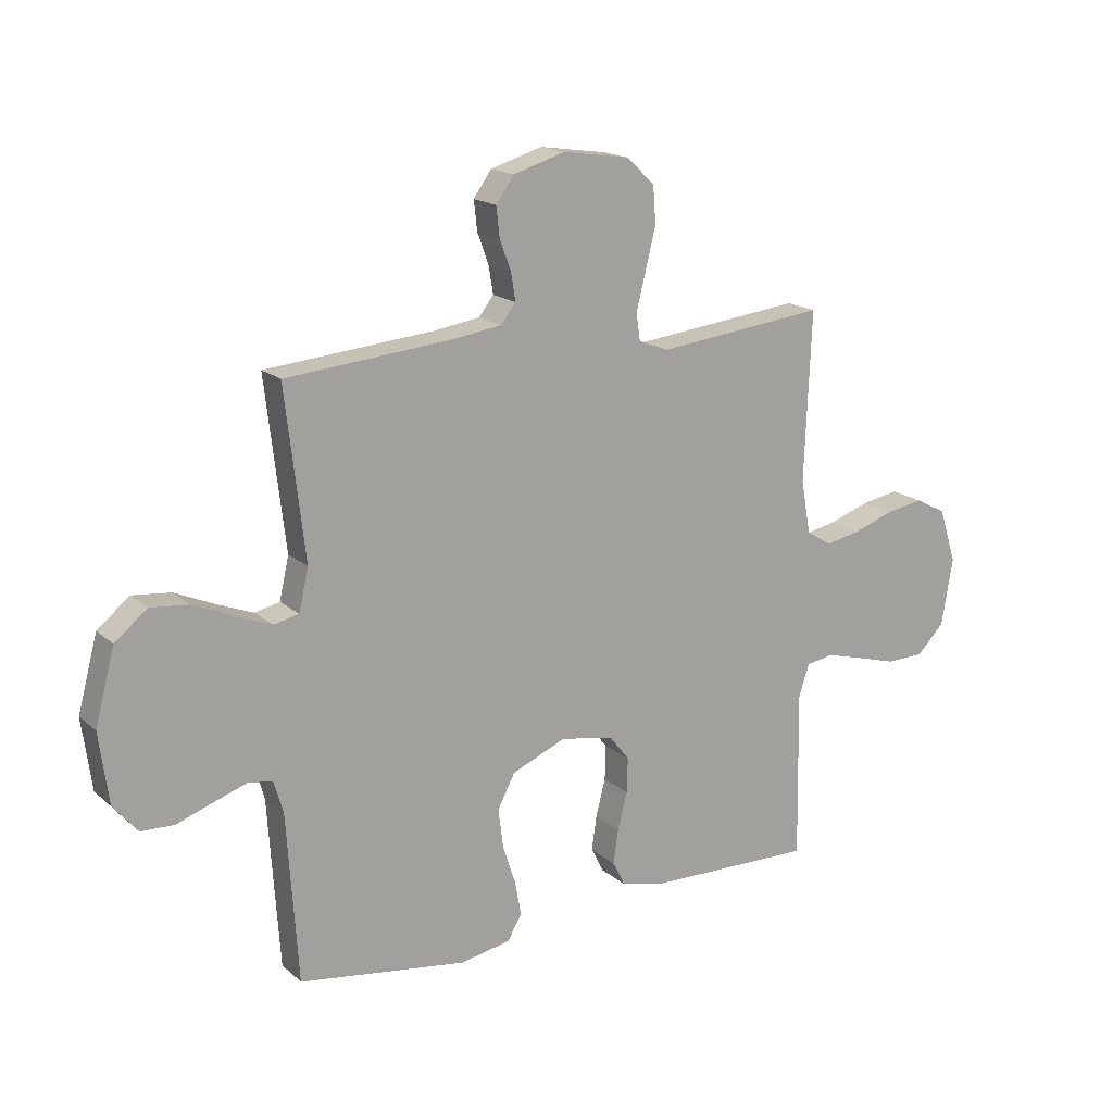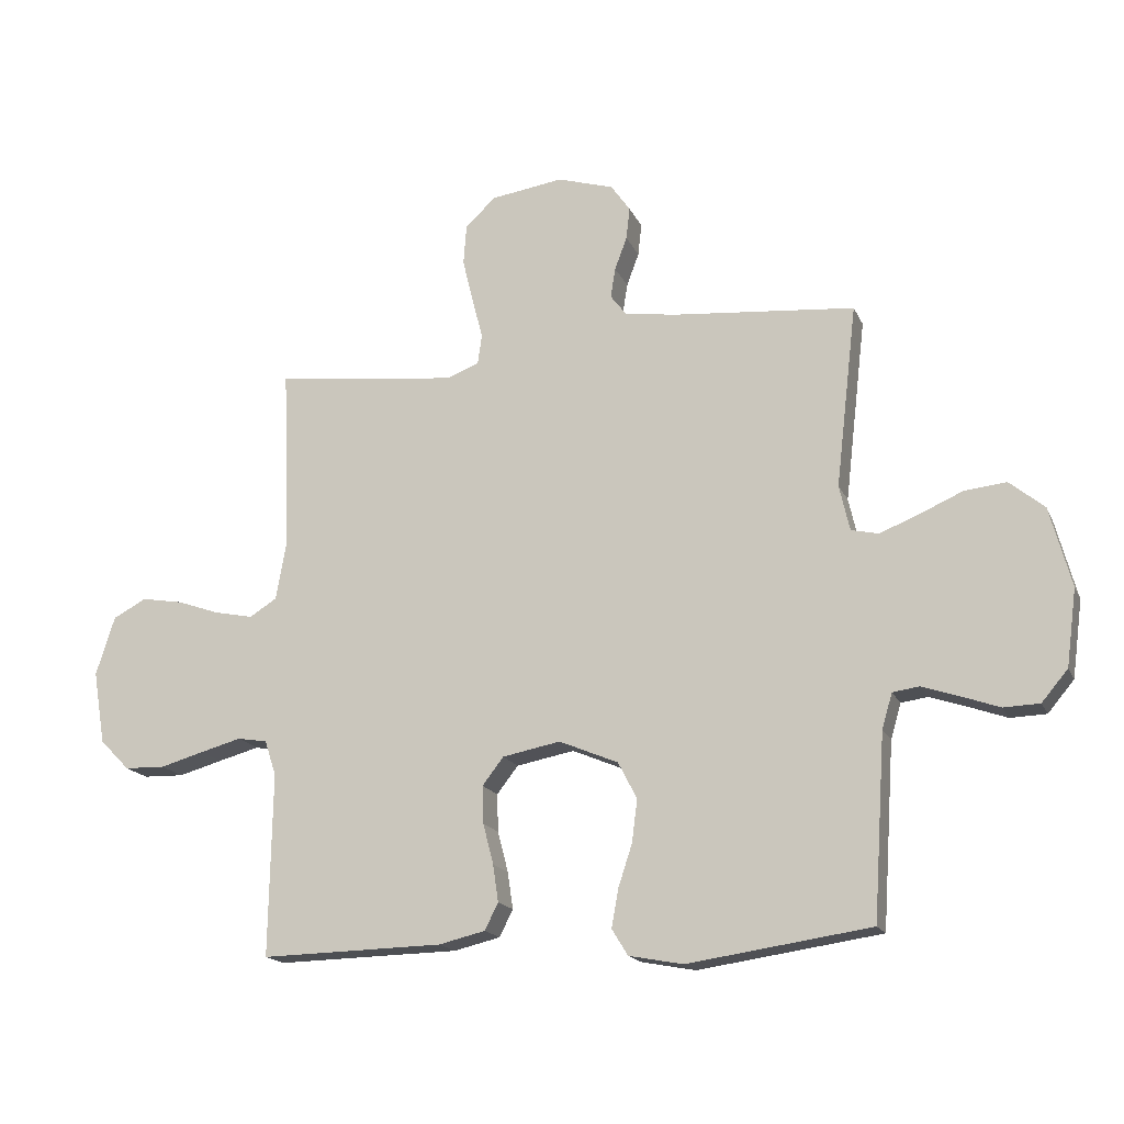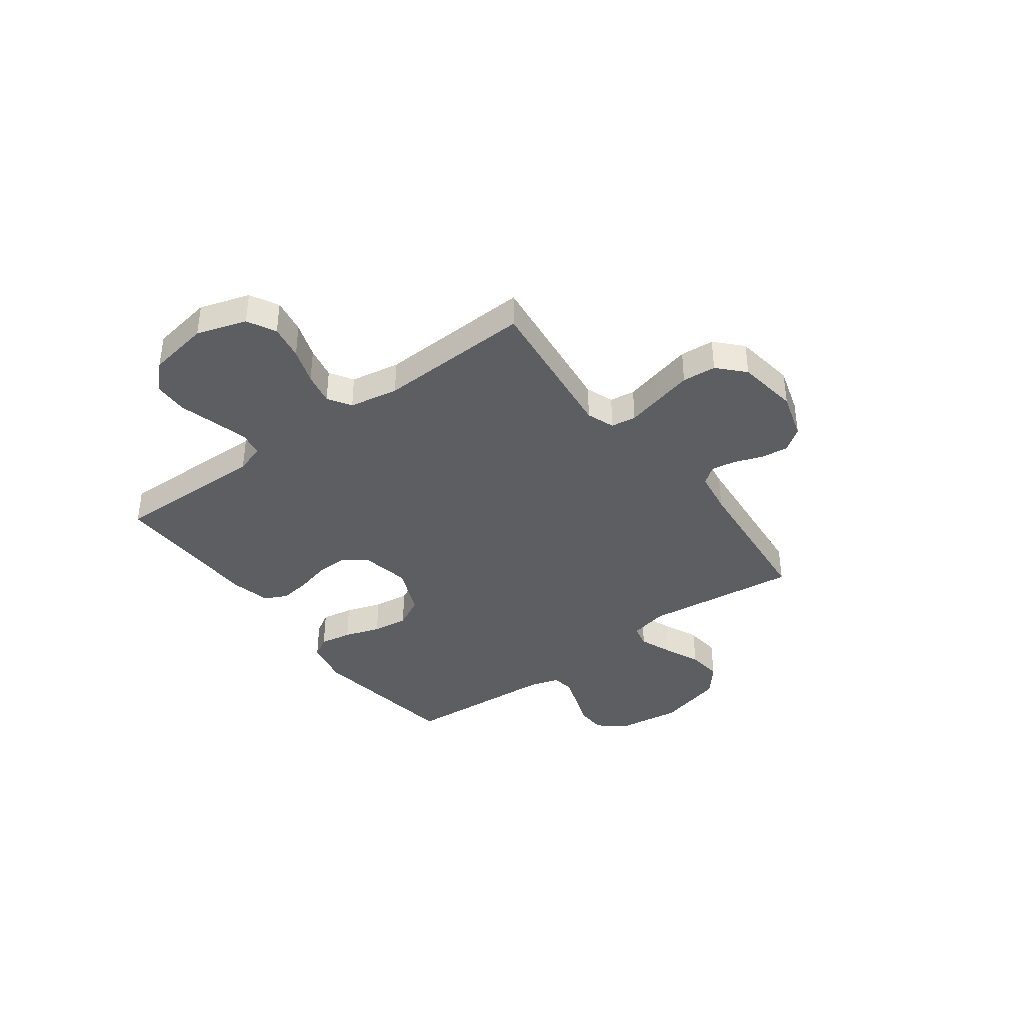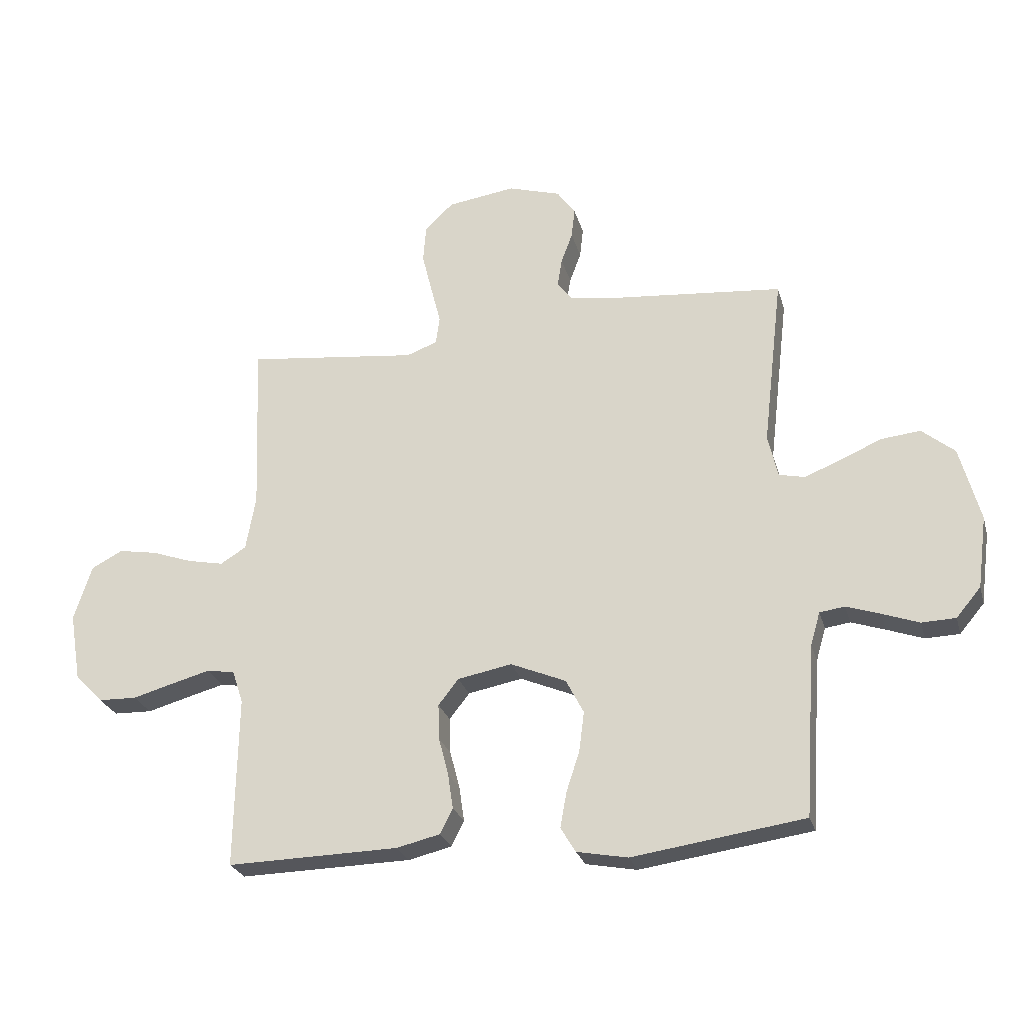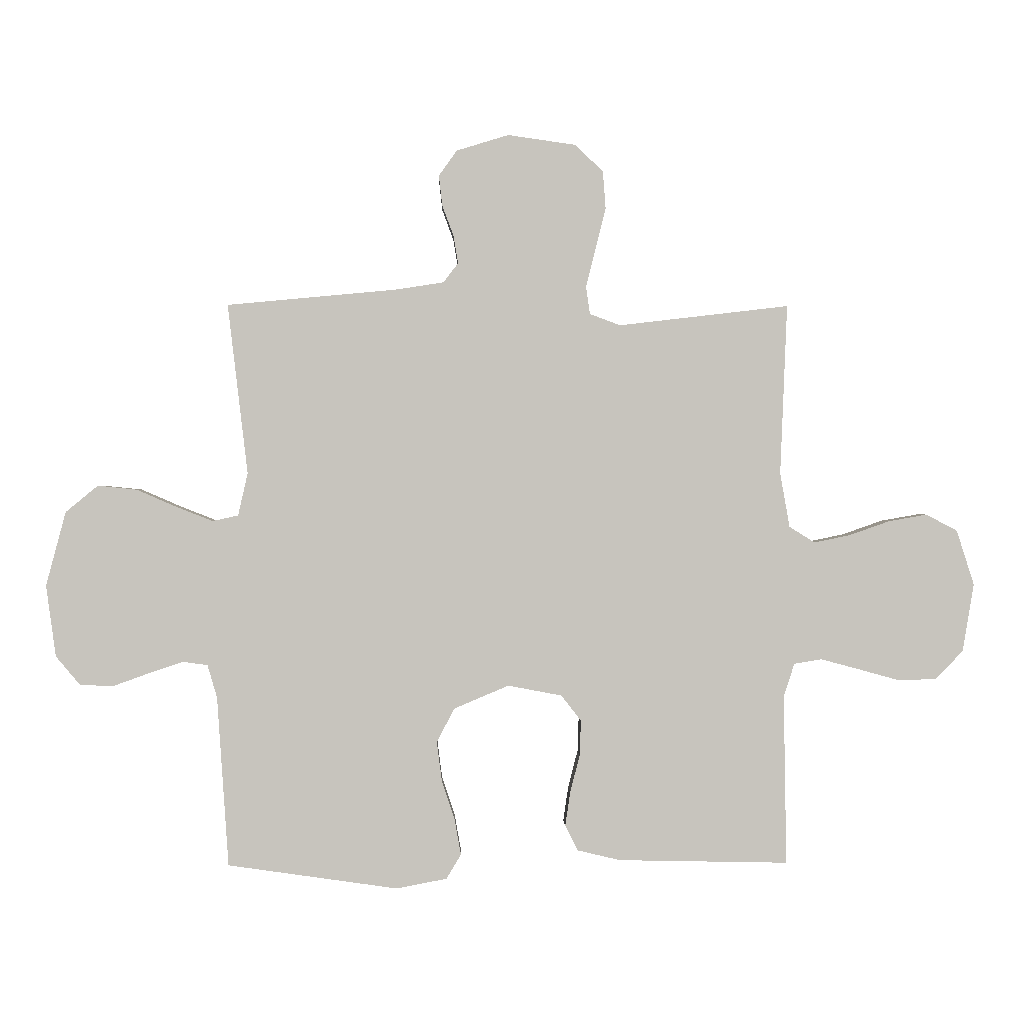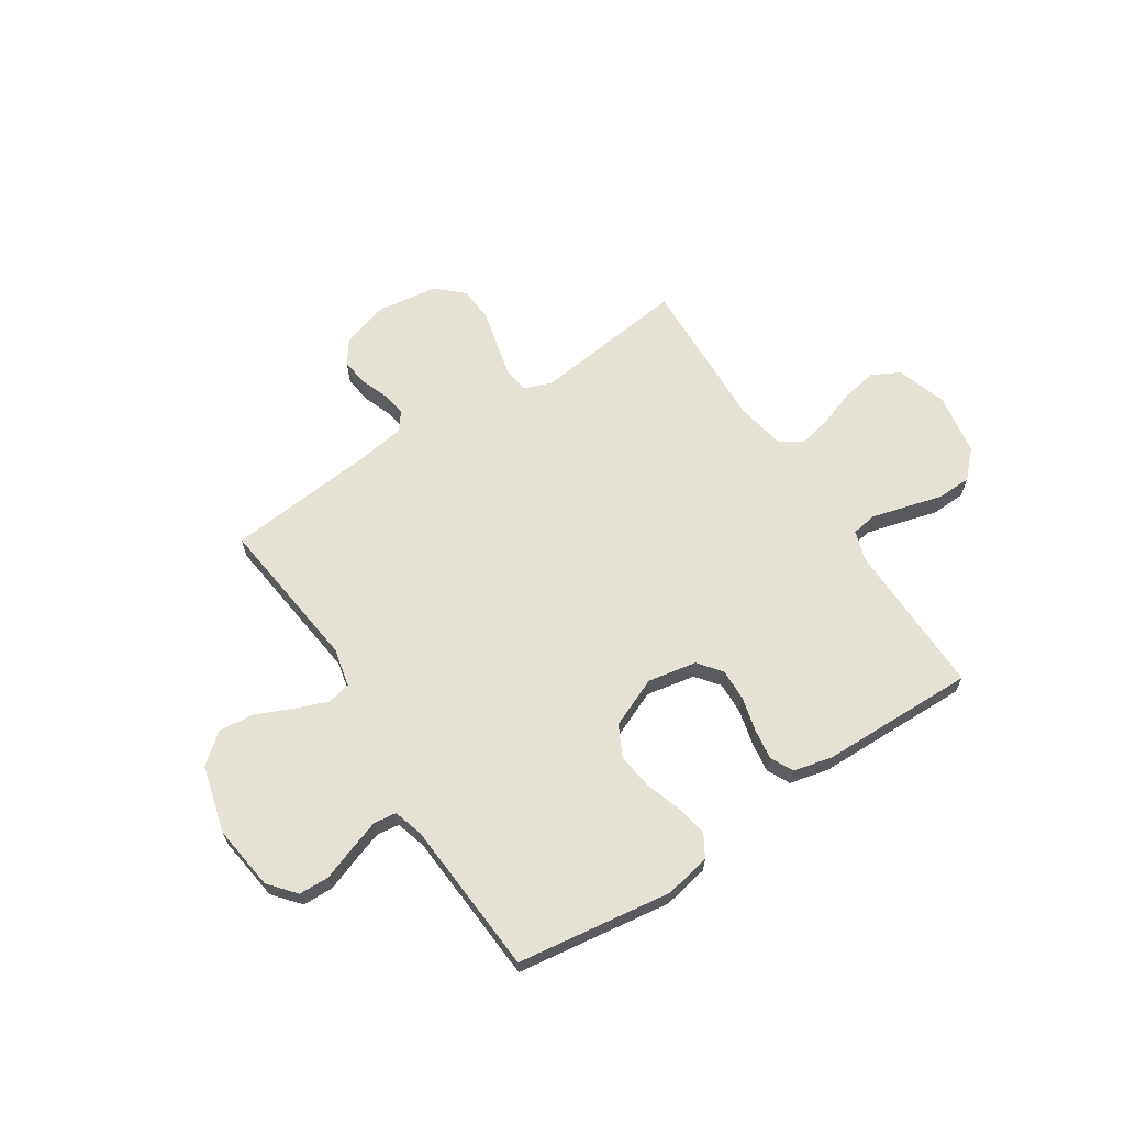
<metadata>
{"format":"obj","ext":"obj","renderer":"f3d","projection":"perspective","resolution":1024,"background":"white","views":[{"elev":17.0,"azim":148.4,"up":"+Z"},{"elev":-17.2,"azim":18.3,"up":"+Z"},{"elev":-38.6,"azim":-53.4,"up":"+Y"},{"elev":-26.0,"azim":14.8,"up":"+Z"},{"elev":0.7,"azim":178.4,"up":"+Z"},{"elev":64.9,"azim":146.8,"up":"+Y"}]}
</metadata>
<code>
v 0.5 0.07 0.5
v 0.465 0.07 0.2
v 0.482 0.07 0.125
v 0.527 0.07 0.115
v 0.591 0.07 0.14
v 0.662 0.07 0.171
v 0.731 0.07 0.178
v 0.788 0.07 0.131
v 0.823 0.07 0
v 0.806 0.07 -0.126
v 0.763 0.07 -0.177
v 0.704 0.07 -0.179
v 0.64 0.07 -0.156
v 0.581 0.07 -0.136
v 0.537 0.07 -0.142
v 0.52 0.07 -0.2
v 0.5 0.07 -0.5
v 0.2 0.07 -0.543
v 0.111 0.07 -0.526
v 0.085 0.07 -0.483
v 0.096 0.07 -0.421
v 0.119 0.07 -0.351
v 0.128 0.07 -0.281
v 0.097 0.07 -0.221
v 0 0.07 -0.18
v -0.095 0.07 -0.198
v -0.13 0.07 -0.243
v -0.128 0.07 -0.305
v -0.111 0.07 -0.371
v -0.102 0.07 -0.432
v -0.124 0.07 -0.476
v -0.2 0.07 -0.494
v -0.5 0.07 -0.5
v -0.495 0.07 -0.2
v -0.514 0.07 -0.142
v -0.563 0.07 -0.134
v -0.63 0.07 -0.152
v -0.702 0.07 -0.172
v -0.769 0.07 -0.17
v -0.818 0.07 -0.12
v -0.838 0.07 0
v -0.807 0.07 0.097
v -0.752 0.07 0.126
v -0.684 0.07 0.114
v -0.613 0.07 0.089
v -0.55 0.07 0.076
v -0.505 0.07 0.104
v -0.488 0.07 0.2
v -0.5 0.07 0.5
v -0.2 0.07 0.465
v -0.146 0.07 0.485
v -0.139 0.07 0.534
v -0.156 0.07 0.601
v -0.174 0.07 0.674
v -0.169 0.07 0.74
v -0.119 0.07 0.787
v 0 0.07 0.804
v 0.092 0.07 0.776
v 0.124 0.07 0.731
v 0.118 0.07 0.678
v 0.098 0.07 0.624
v 0.09 0.07 0.575
v 0.116 0.07 0.541
v 0.2 0.07 0.528
v 0.5 0 0.5
v 0.465 0 0.2
v 0.482 0 0.125
v 0.527 0 0.115
v 0.591 0 0.14
v 0.662 0 0.171
v 0.731 0 0.178
v 0.788 0 0.131
v 0.823 0 0
v 0.806 0 -0.126
v 0.763 0 -0.177
v 0.704 0 -0.179
v 0.64 0 -0.156
v 0.581 0 -0.136
v 0.537 0 -0.142
v 0.52 0 -0.2
v 0.5 0 -0.5
v 0.2 0 -0.543
v 0.111 0 -0.526
v 0.085 0 -0.483
v 0.096 0 -0.421
v 0.119 0 -0.351
v 0.128 0 -0.281
v 0.097 0 -0.221
v 0 0 -0.18
v -0.095 0 -0.198
v -0.13 0 -0.243
v -0.128 0 -0.305
v -0.111 0 -0.371
v -0.102 0 -0.432
v -0.124 0 -0.476
v -0.2 0 -0.494
v -0.5 0 -0.5
v -0.495 0 -0.2
v -0.514 0 -0.142
v -0.563 0 -0.134
v -0.63 0 -0.152
v -0.702 0 -0.172
v -0.769 0 -0.17
v -0.818 0 -0.12
v -0.838 0 0
v -0.807 0 0.097
v -0.752 0 0.126
v -0.684 0 0.114
v -0.613 0 0.089
v -0.55 0 0.076
v -0.505 0 0.104
v -0.488 0 0.2
v -0.5 0 0.5
v -0.2 0 0.465
v -0.146 0 0.485
v -0.139 0 0.534
v -0.156 0 0.601
v -0.174 0 0.674
v -0.169 0 0.74
v -0.119 0 0.787
v 0 0 0.804
v 0.092 0 0.776
v 0.124 0 0.731
v 0.118 0 0.678
v 0.098 0 0.624
v 0.09 0 0.575
v 0.116 0 0.541
v 0.2 0 0.528
f 59 60 61
f 58 59 61
f 57 58 61
f 56 57 61
f 55 56 61
f 54 55 61
f 53 54 61
f 52 53 61
f 51 52 61 62
f 48 49 50
f 47 48 50 51
f 43 44 45
f 42 43 45
f 41 42 45
f 40 41 45
f 39 40 45
f 38 39 45
f 37 38 45
f 36 37 45 46
f 35 36 46 47
f 32 33 34
f 31 32 34
f 30 31 34
f 29 30 34
f 28 29 34
f 34 35 47
f 28 34 47
f 27 28 47
f 20 21 22
f 19 20 22
f 18 19 22
f 17 18 22
f 16 17 22
f 15 16 22 23
f 11 12 13
f 10 11 13
f 9 10 13
f 8 9 13
f 7 8 13
f 6 7 13
f 5 6 13
f 4 5 13 14
f 3 4 14 15
f 64 1 2
f 15 23 24
f 3 15 24
f 2 3 24
f 64 2 24
f 63 64 24
f 51 62 63
f 47 51 63
f 27 47 63
f 26 27 63
f 25 26 63
f 24 25 63
f 125 124 123
f 125 123 122
f 125 122 121
f 125 121 120
f 125 120 119
f 125 119 118
f 125 118 117
f 125 117 116
f 126 125 116 115
f 114 113 112
f 115 114 112 111
f 109 108 107
f 109 107 106
f 109 106 105
f 109 105 104
f 109 104 103
f 109 103 102
f 109 102 101
f 110 109 101 100
f 111 110 100 99
f 98 97 96
f 98 96 95
f 98 95 94
f 98 94 93
f 98 93 92
f 111 99 98
f 111 98 92
f 111 92 91
f 86 85 84
f 86 84 83
f 86 83 82
f 86 82 81
f 86 81 80
f 87 86 80 79
f 77 76 75
f 77 75 74
f 77 74 73
f 77 73 72
f 77 72 71
f 77 71 70
f 77 70 69
f 78 77 69 68
f 79 78 68 67
f 66 65 128
f 88 87 79
f 88 79 67
f 88 67 66
f 88 66 128
f 88 128 127
f 127 126 115
f 127 115 111
f 127 111 91
f 127 91 90
f 127 90 89
f 127 89 88
f 1 65 66 2
f 2 66 67 3
f 3 67 68 4
f 4 68 69 5
f 5 69 70 6
f 6 70 71 7
f 7 71 72 8
f 8 72 73 9
f 9 73 74 10
f 10 74 75 11
f 11 75 76 12
f 12 76 77 13
f 13 77 78 14
f 14 78 79 15
f 15 79 80 16
f 16 80 81 17
f 17 81 82 18
f 18 82 83 19
f 19 83 84 20
f 20 84 85 21
f 21 85 86 22
f 22 86 87 23
f 23 87 88 24
f 24 88 89 25
f 25 89 90 26
f 26 90 91 27
f 27 91 92 28
f 28 92 93 29
f 29 93 94 30
f 30 94 95 31
f 31 95 96 32
f 32 96 97 33
f 33 97 98 34
f 34 98 99 35
f 35 99 100 36
f 36 100 101 37
f 37 101 102 38
f 38 102 103 39
f 39 103 104 40
f 40 104 105 41
f 41 105 106 42
f 42 106 107 43
f 43 107 108 44
f 44 108 109 45
f 45 109 110 46
f 46 110 111 47
f 47 111 112 48
f 48 112 113 49
f 49 113 114 50
f 50 114 115 51
f 51 115 116 52
f 52 116 117 53
f 53 117 118 54
f 54 118 119 55
f 55 119 120 56
f 56 120 121 57
f 57 121 122 58
f 58 122 123 59
f 59 123 124 60
f 60 124 125 61
f 61 125 126 62
f 62 126 127 63
f 63 127 128 64
f 64 128 65 1

</code>
